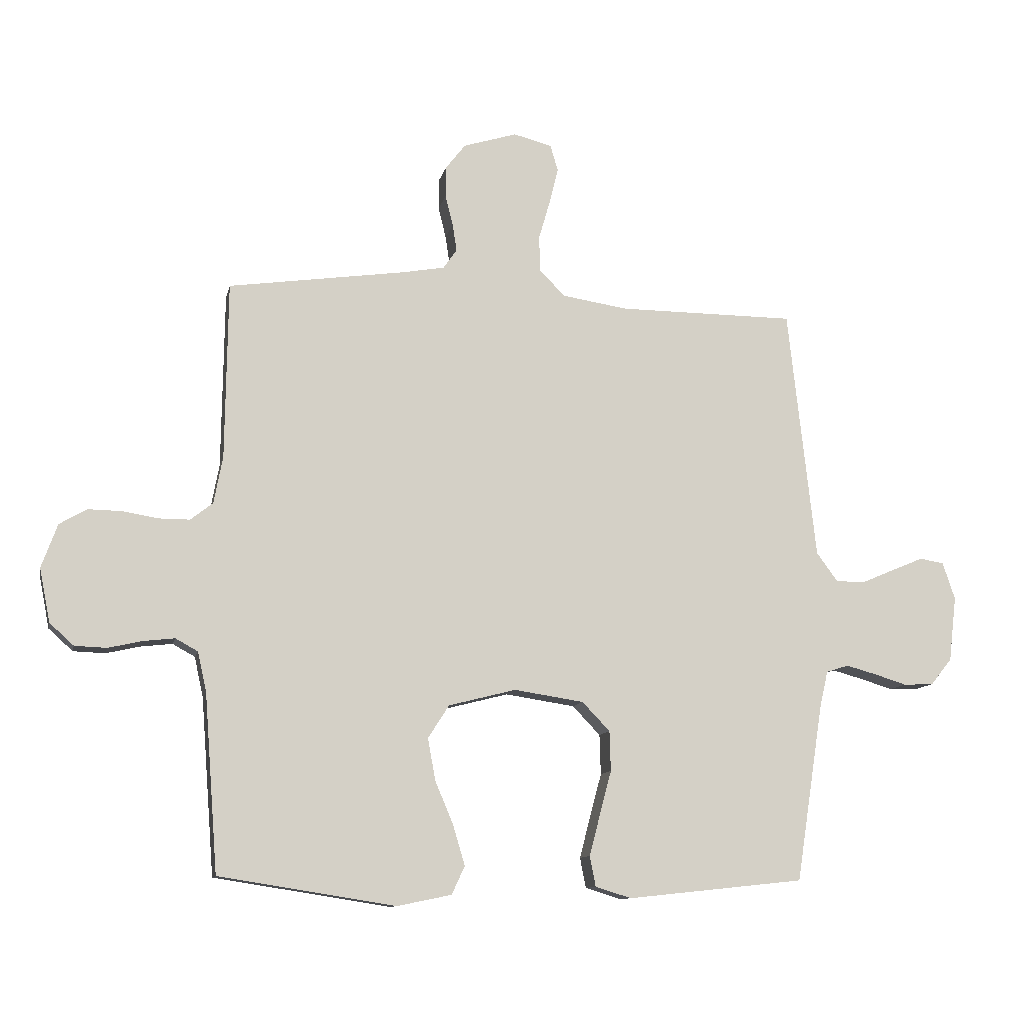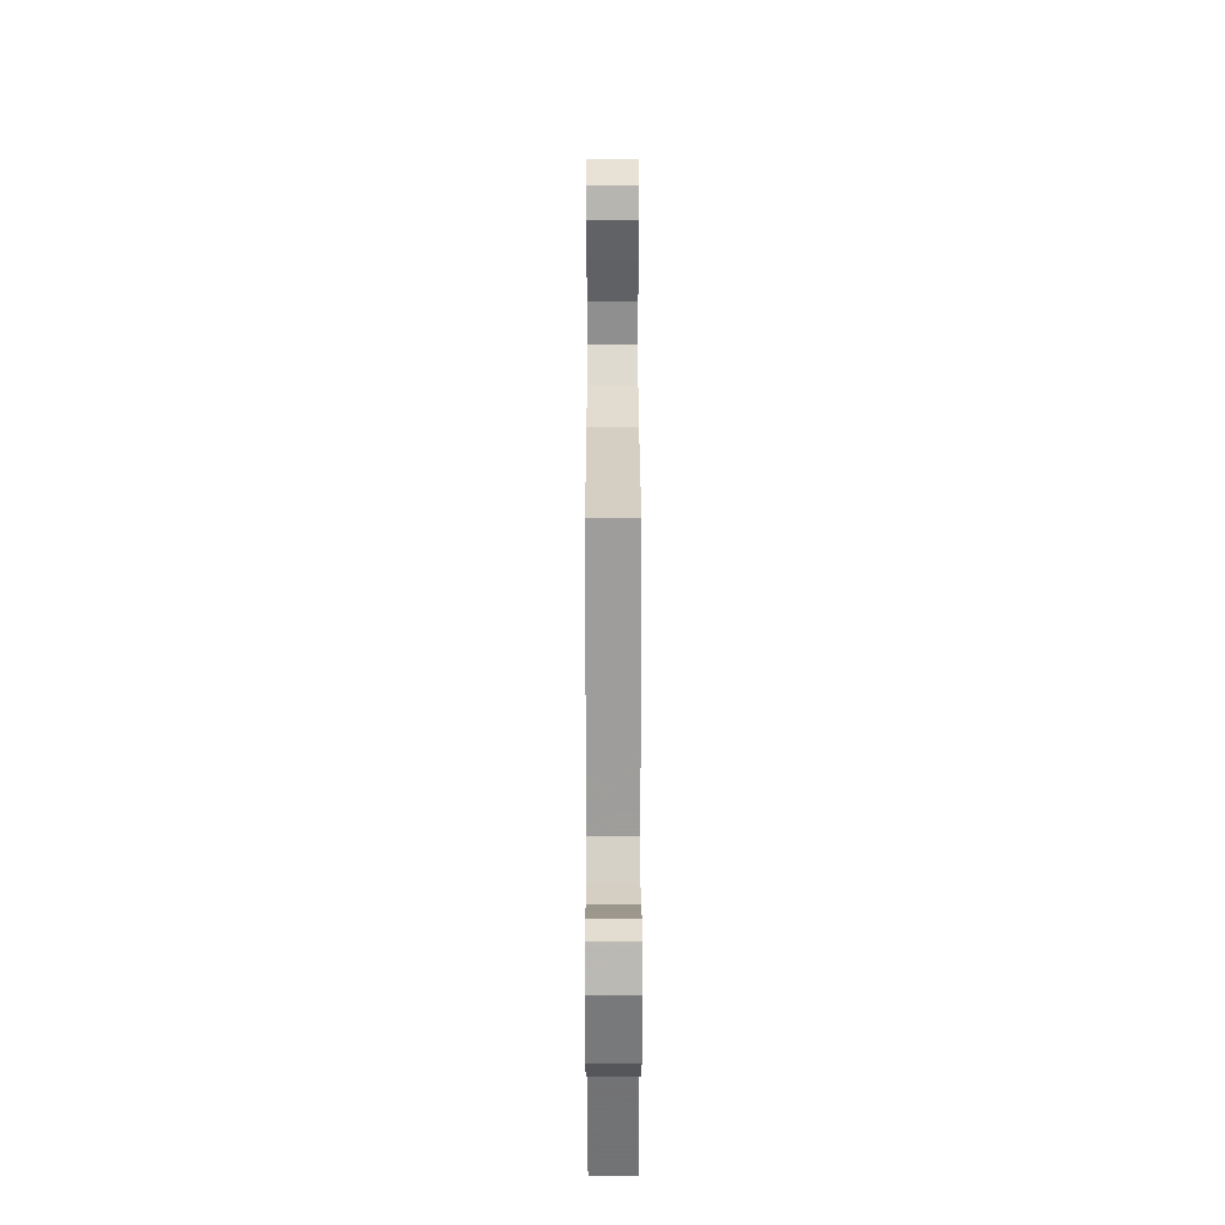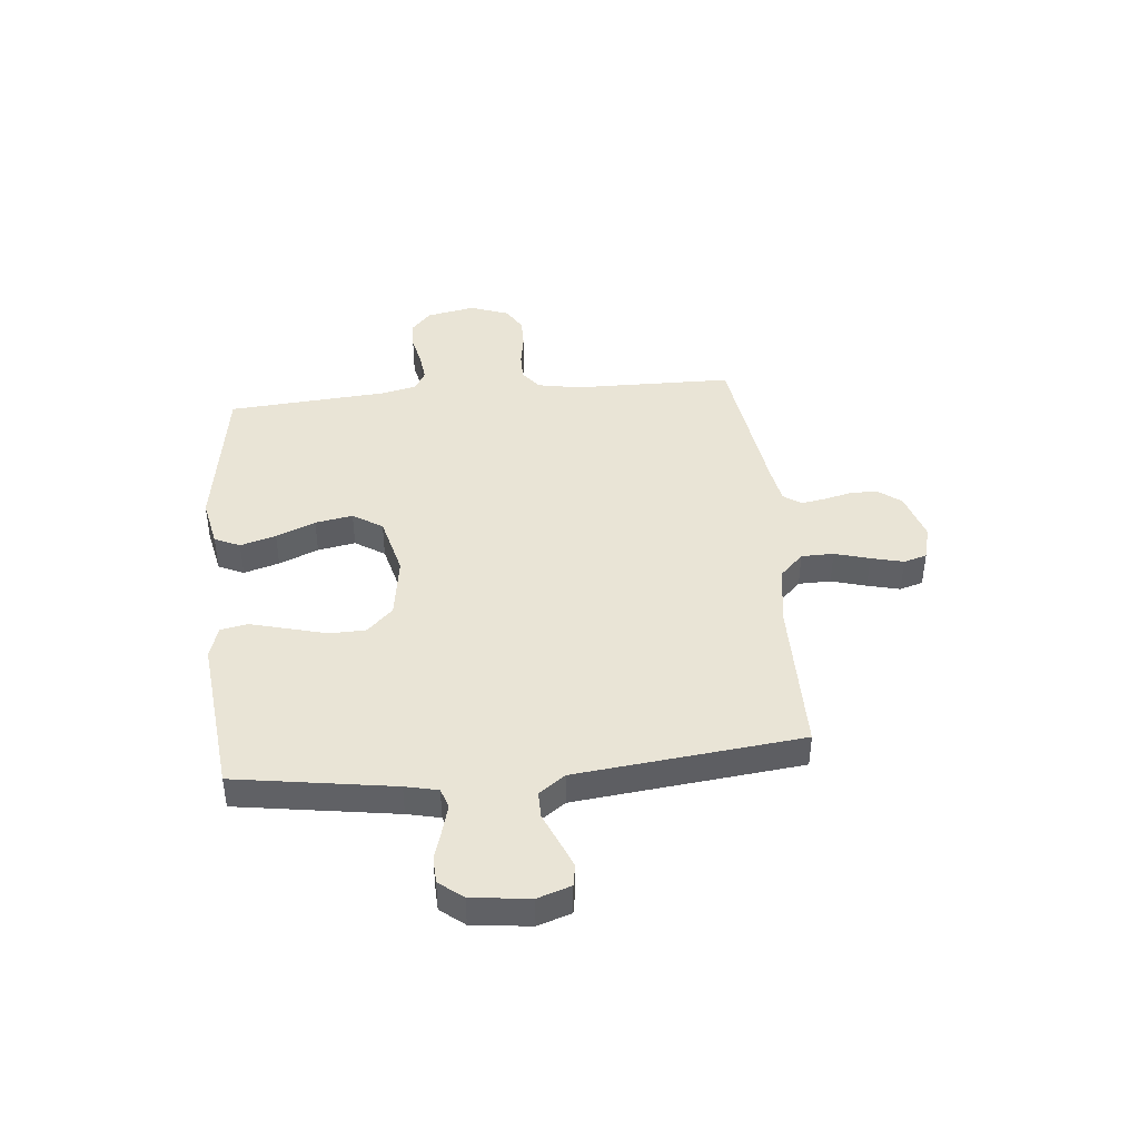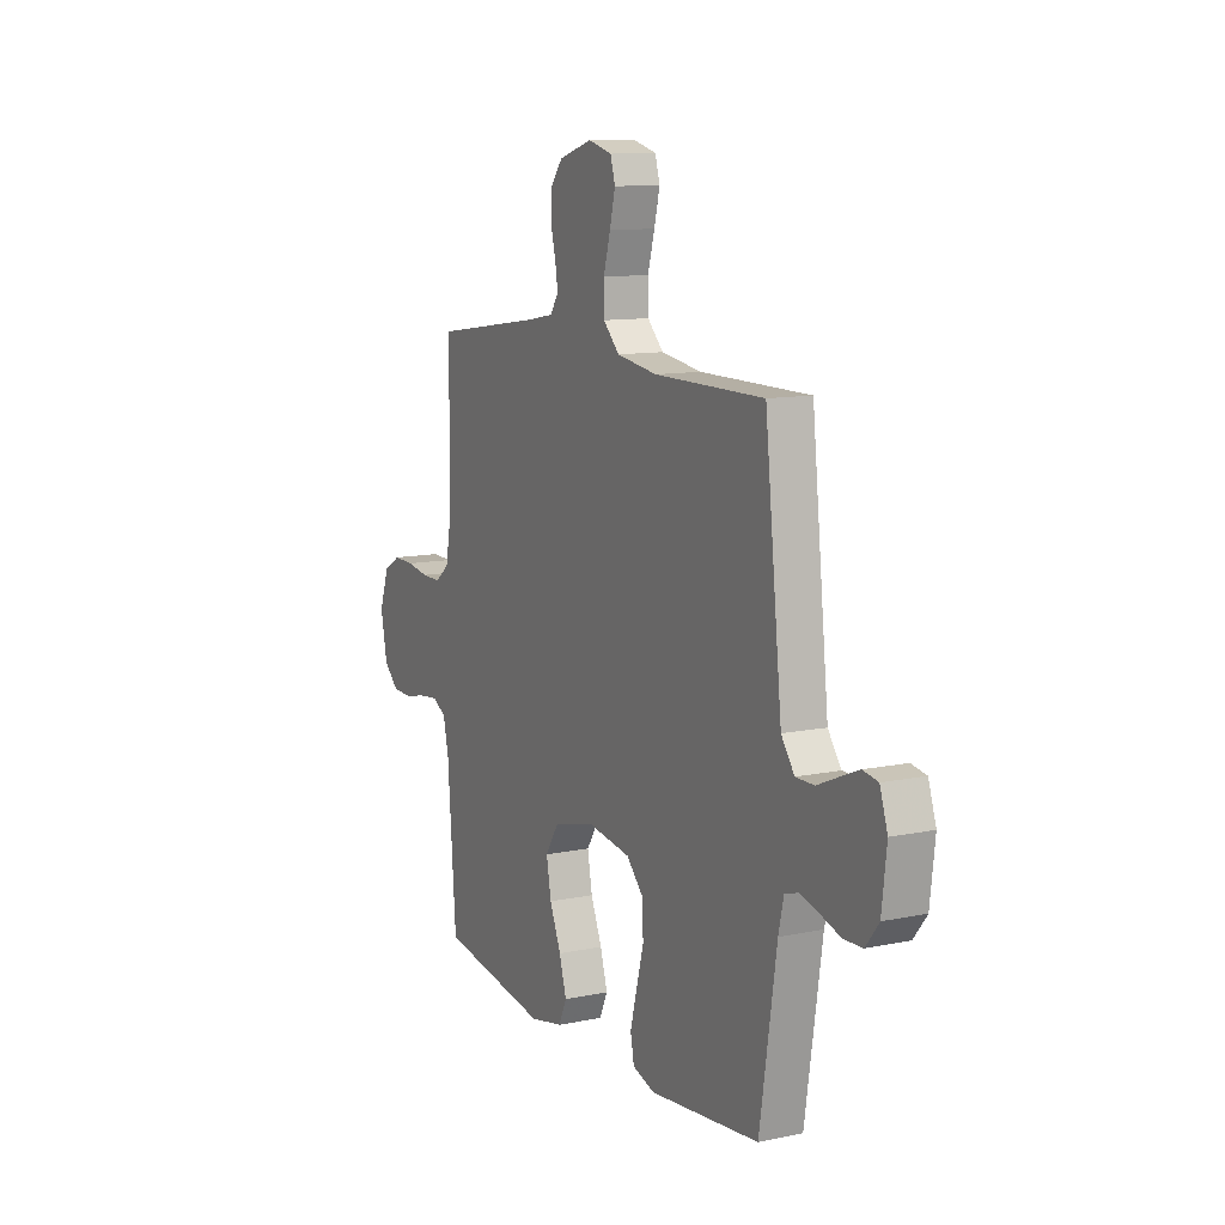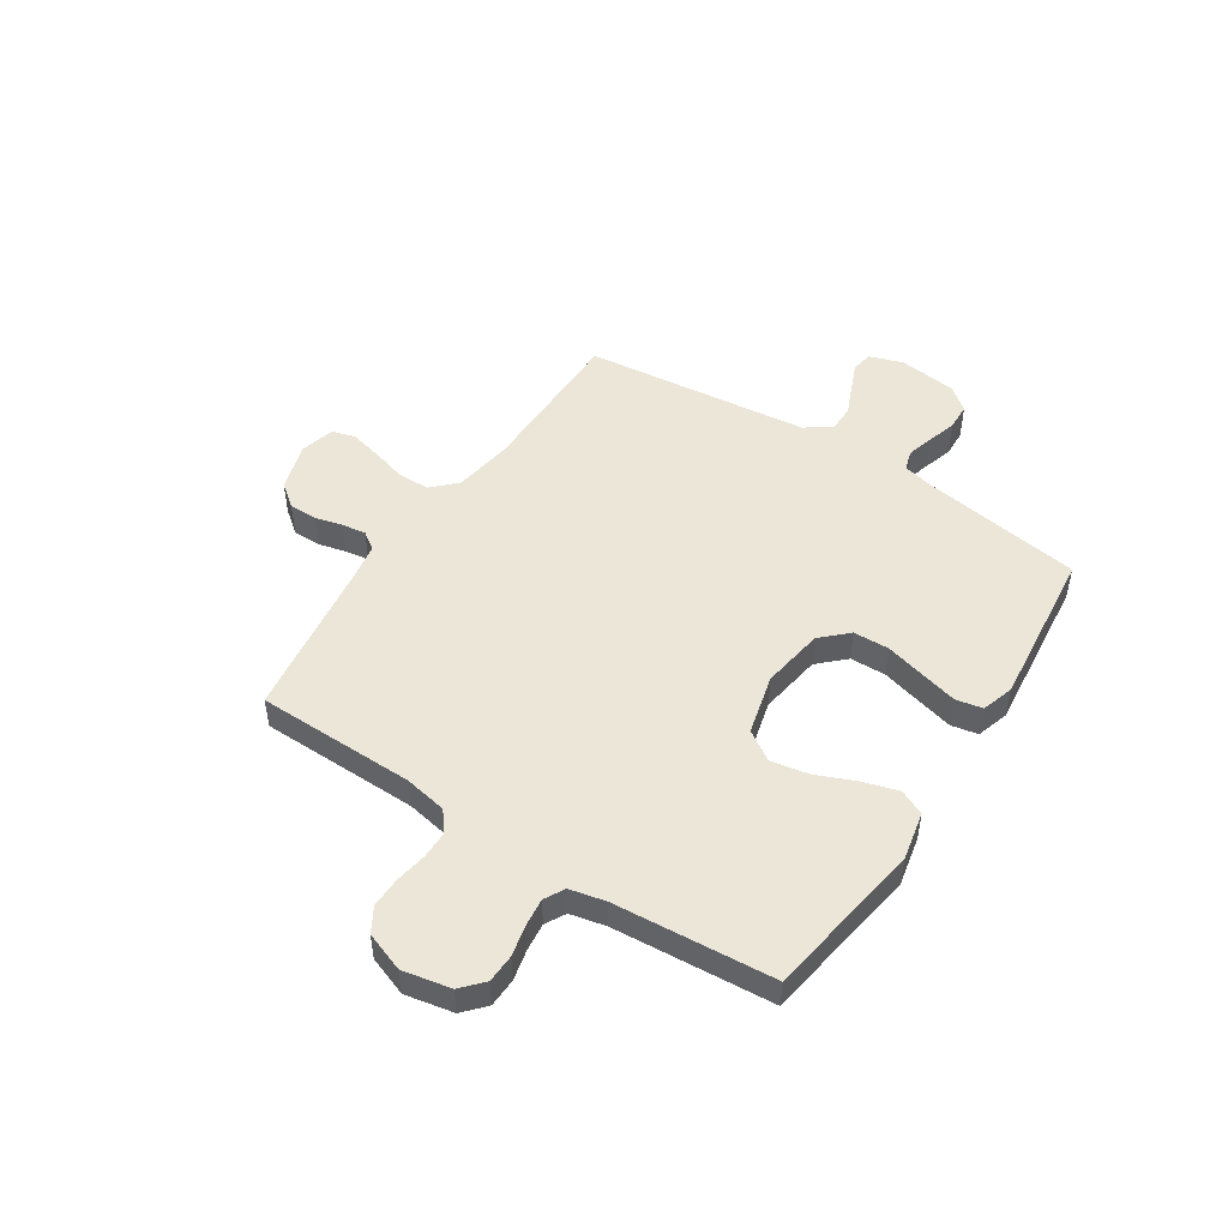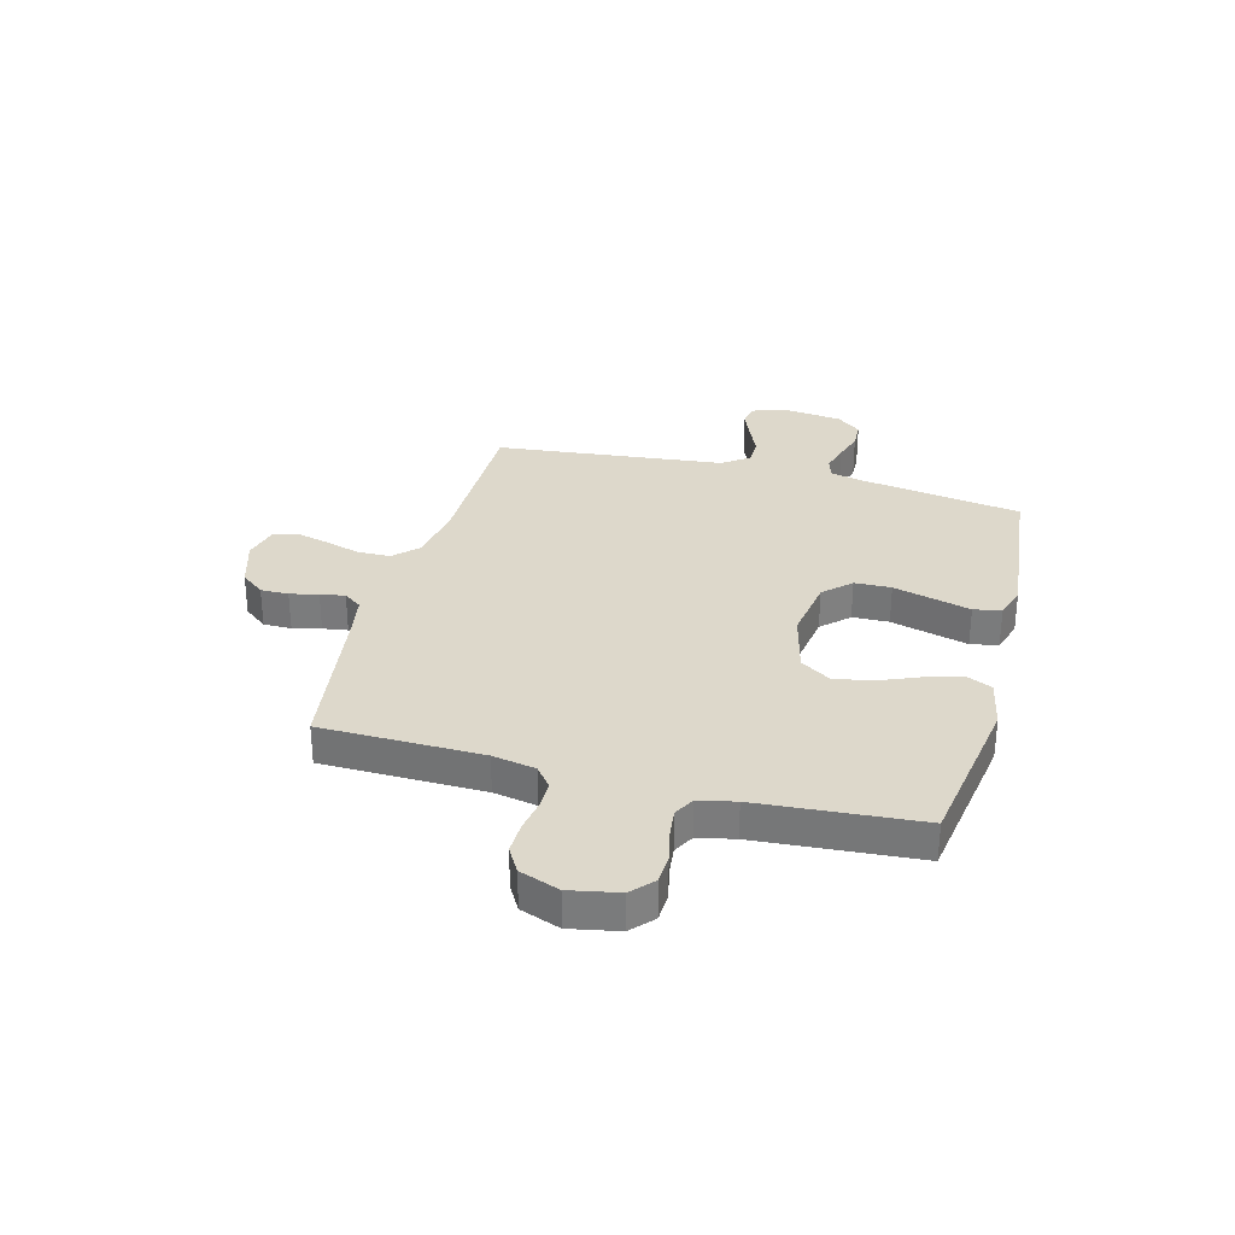
<metadata>
{"format":"obj","ext":"obj","renderer":"f3d","projection":"perspective","resolution":1024,"background":"white","views":[{"elev":-10.9,"azim":168.0,"up":"+Z"},{"elev":25.6,"azim":-90.1,"up":"+Z"},{"elev":42.6,"azim":-95.5,"up":"+Y"},{"elev":11.2,"azim":-117.0,"up":"+Z"},{"elev":49.2,"azim":123.1,"up":"+Y"},{"elev":31.2,"azim":105.0,"up":"+Y"}]}
</metadata>
<code>
v -0.5 0.07 0.5
v -0.2 0.07 0.501
v -0.089 0.07 0.518
v -0.045 0.07 0.562
v -0.044 0.07 0.623
v -0.063 0.07 0.689
v -0.078 0.07 0.75
v -0.065 0.07 0.794
v 0 0.07 0.811
v 0.091 0.07 0.783
v 0.125 0.07 0.739
v 0.125 0.07 0.687
v 0.112 0.07 0.635
v 0.105 0.07 0.589
v 0.128 0.07 0.556
v 0.2 0.07 0.543
v 0.5 0.07 0.5
v 0.504 0.07 0.2
v 0.519 0.07 0.12
v 0.557 0.07 0.09
v 0.61 0.07 0.09
v 0.67 0.07 0.1
v 0.727 0.07 0.101
v 0.773 0.07 0.074
v 0.8 0.07 0
v 0.782 0.07 -0.091
v 0.741 0.07 -0.128
v 0.687 0.07 -0.13
v 0.629 0.07 -0.117
v 0.576 0.07 -0.111
v 0.538 0.07 -0.132
v 0.523 0.07 -0.2
v 0.5 0.07 -0.5
v 0.2 0.07 -0.547
v 0.108 0.07 -0.528
v 0.086 0.07 -0.48
v 0.106 0.07 -0.413
v 0.137 0.07 -0.339
v 0.15 0.07 -0.268
v 0.114 0.07 -0.212
v 0 0.07 -0.183
v -0.118 0.07 -0.201
v -0.165 0.07 -0.25
v -0.167 0.07 -0.318
v -0.147 0.07 -0.393
v -0.129 0.07 -0.462
v -0.139 0.07 -0.513
v -0.2 0.07 -0.532
v -0.5 0.07 -0.5
v -0.546 0.07 -0.2
v -0.56 0.07 -0.138
v -0.598 0.07 -0.126
v -0.649 0.07 -0.14
v -0.704 0.07 -0.157
v -0.755 0.07 -0.155
v -0.791 0.07 -0.11
v -0.804 0.07 0
v -0.783 0.07 0.063
v -0.742 0.07 0.07
v -0.689 0.07 0.048
v -0.633 0.07 0.024
v -0.583 0.07 0.024
v -0.547 0.07 0.073
v -0.533 0.07 0.2
v -0.5 0 0.5
v -0.2 0 0.501
v -0.089 0 0.518
v -0.045 0 0.562
v -0.044 0 0.623
v -0.063 0 0.689
v -0.078 0 0.75
v -0.065 0 0.794
v 0 0 0.811
v 0.091 0 0.783
v 0.125 0 0.739
v 0.125 0 0.687
v 0.112 0 0.635
v 0.105 0 0.589
v 0.128 0 0.556
v 0.2 0 0.543
v 0.5 0 0.5
v 0.504 0 0.2
v 0.519 0 0.12
v 0.557 0 0.09
v 0.61 0 0.09
v 0.67 0 0.1
v 0.727 0 0.101
v 0.773 0 0.074
v 0.8 0 0
v 0.782 0 -0.091
v 0.741 0 -0.128
v 0.687 0 -0.13
v 0.629 0 -0.117
v 0.576 0 -0.111
v 0.538 0 -0.132
v 0.523 0 -0.2
v 0.5 0 -0.5
v 0.2 0 -0.547
v 0.108 0 -0.528
v 0.086 0 -0.48
v 0.106 0 -0.413
v 0.137 0 -0.339
v 0.15 0 -0.268
v 0.114 0 -0.212
v 0 0 -0.183
v -0.118 0 -0.201
v -0.165 0 -0.25
v -0.167 0 -0.318
v -0.147 0 -0.393
v -0.129 0 -0.462
v -0.139 0 -0.513
v -0.2 0 -0.532
v -0.5 0 -0.5
v -0.546 0 -0.2
v -0.56 0 -0.138
v -0.598 0 -0.126
v -0.649 0 -0.14
v -0.704 0 -0.157
v -0.755 0 -0.155
v -0.791 0 -0.11
v -0.804 0 0
v -0.783 0 0.063
v -0.742 0 0.07
v -0.689 0 0.048
v -0.633 0 0.024
v -0.583 0 0.024
v -0.547 0 0.073
v -0.533 0 0.2
f 59 60 61
f 58 59 61
f 57 58 61
f 56 57 61
f 55 56 61
f 54 55 61
f 53 54 61
f 52 53 61 62
f 51 52 62 63
f 48 49 50
f 47 48 50
f 46 47 50
f 45 46 50
f 44 45 50
f 51 63 64
f 50 51 64
f 44 50 64
f 43 44 64
f 36 37 38
f 35 36 38
f 34 35 38
f 33 34 38
f 32 33 38
f 31 32 38 39
f 30 31 39 40
f 27 28 29
f 26 27 29
f 25 26 29
f 24 25 29
f 23 24 29
f 22 23 29
f 21 22 29
f 20 21 29 30
f 30 40 41
f 20 30 41
f 19 20 41
f 16 17 18
f 19 41 42
f 18 19 42
f 16 18 42
f 15 16 42
f 11 12 13
f 10 11 13
f 9 10 13
f 8 9 13
f 7 8 13
f 6 7 13
f 5 6 13
f 4 5 13 14
f 64 1 2
f 43 64 2
f 42 43 2
f 14 15 42
f 4 14 42
f 3 4 42
f 2 3 42
f 125 124 123
f 125 123 122
f 125 122 121
f 125 121 120
f 125 120 119
f 125 119 118
f 125 118 117
f 126 125 117 116
f 127 126 116 115
f 114 113 112
f 114 112 111
f 114 111 110
f 114 110 109
f 114 109 108
f 128 127 115
f 128 115 114
f 128 114 108
f 128 108 107
f 102 101 100
f 102 100 99
f 102 99 98
f 102 98 97
f 102 97 96
f 103 102 96 95
f 104 103 95 94
f 93 92 91
f 93 91 90
f 93 90 89
f 93 89 88
f 93 88 87
f 93 87 86
f 93 86 85
f 94 93 85 84
f 105 104 94
f 105 94 84
f 105 84 83
f 82 81 80
f 106 105 83
f 106 83 82
f 106 82 80
f 106 80 79
f 77 76 75
f 77 75 74
f 77 74 73
f 77 73 72
f 77 72 71
f 77 71 70
f 77 70 69
f 78 77 69 68
f 66 65 128
f 66 128 107
f 66 107 106
f 106 79 78
f 106 78 68
f 106 68 67
f 106 67 66
f 1 65 66 2
f 2 66 67 3
f 3 67 68 4
f 4 68 69 5
f 5 69 70 6
f 6 70 71 7
f 7 71 72 8
f 8 72 73 9
f 9 73 74 10
f 10 74 75 11
f 11 75 76 12
f 12 76 77 13
f 13 77 78 14
f 14 78 79 15
f 15 79 80 16
f 16 80 81 17
f 17 81 82 18
f 18 82 83 19
f 19 83 84 20
f 20 84 85 21
f 21 85 86 22
f 22 86 87 23
f 23 87 88 24
f 24 88 89 25
f 25 89 90 26
f 26 90 91 27
f 27 91 92 28
f 28 92 93 29
f 29 93 94 30
f 30 94 95 31
f 31 95 96 32
f 32 96 97 33
f 33 97 98 34
f 34 98 99 35
f 35 99 100 36
f 36 100 101 37
f 37 101 102 38
f 38 102 103 39
f 39 103 104 40
f 40 104 105 41
f 41 105 106 42
f 42 106 107 43
f 43 107 108 44
f 44 108 109 45
f 45 109 110 46
f 46 110 111 47
f 47 111 112 48
f 48 112 113 49
f 49 113 114 50
f 50 114 115 51
f 51 115 116 52
f 52 116 117 53
f 53 117 118 54
f 54 118 119 55
f 55 119 120 56
f 56 120 121 57
f 57 121 122 58
f 58 122 123 59
f 59 123 124 60
f 60 124 125 61
f 61 125 126 62
f 62 126 127 63
f 63 127 128 64
f 64 128 65 1

</code>
